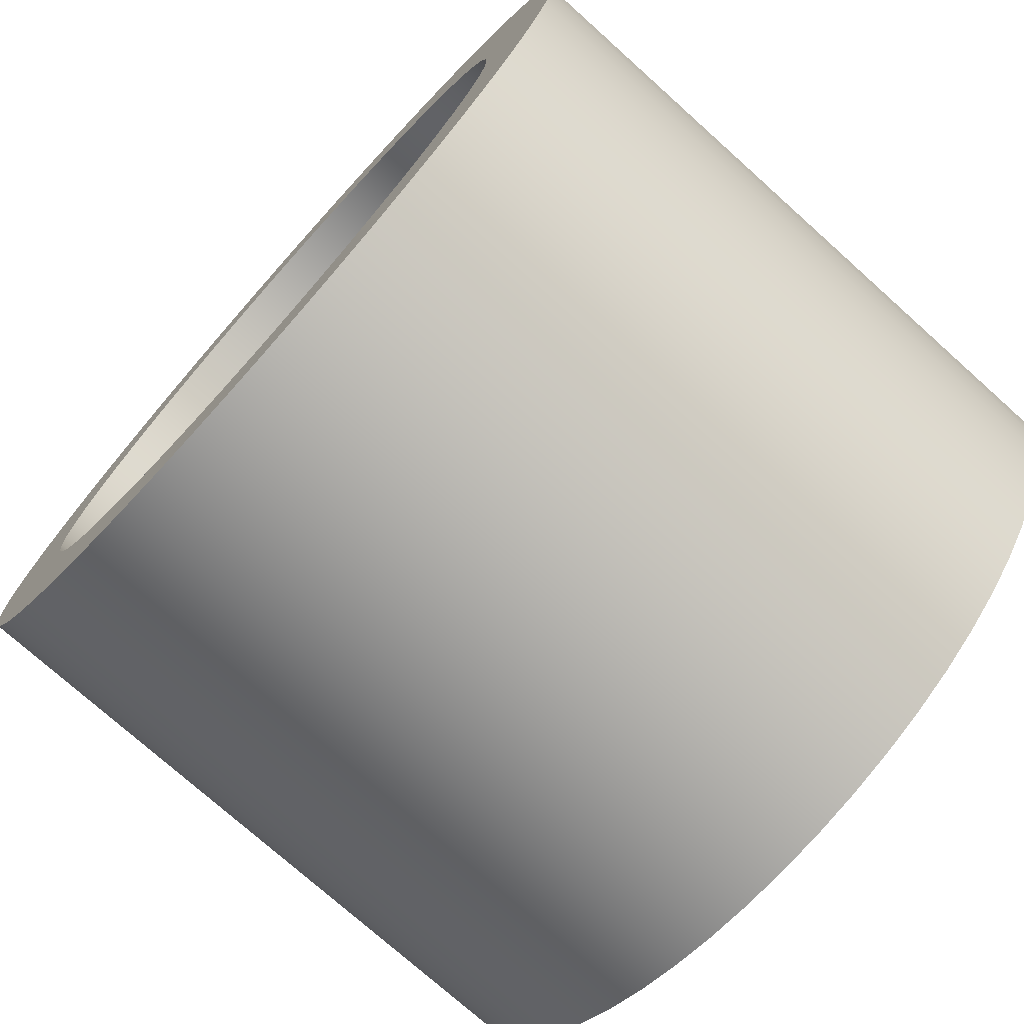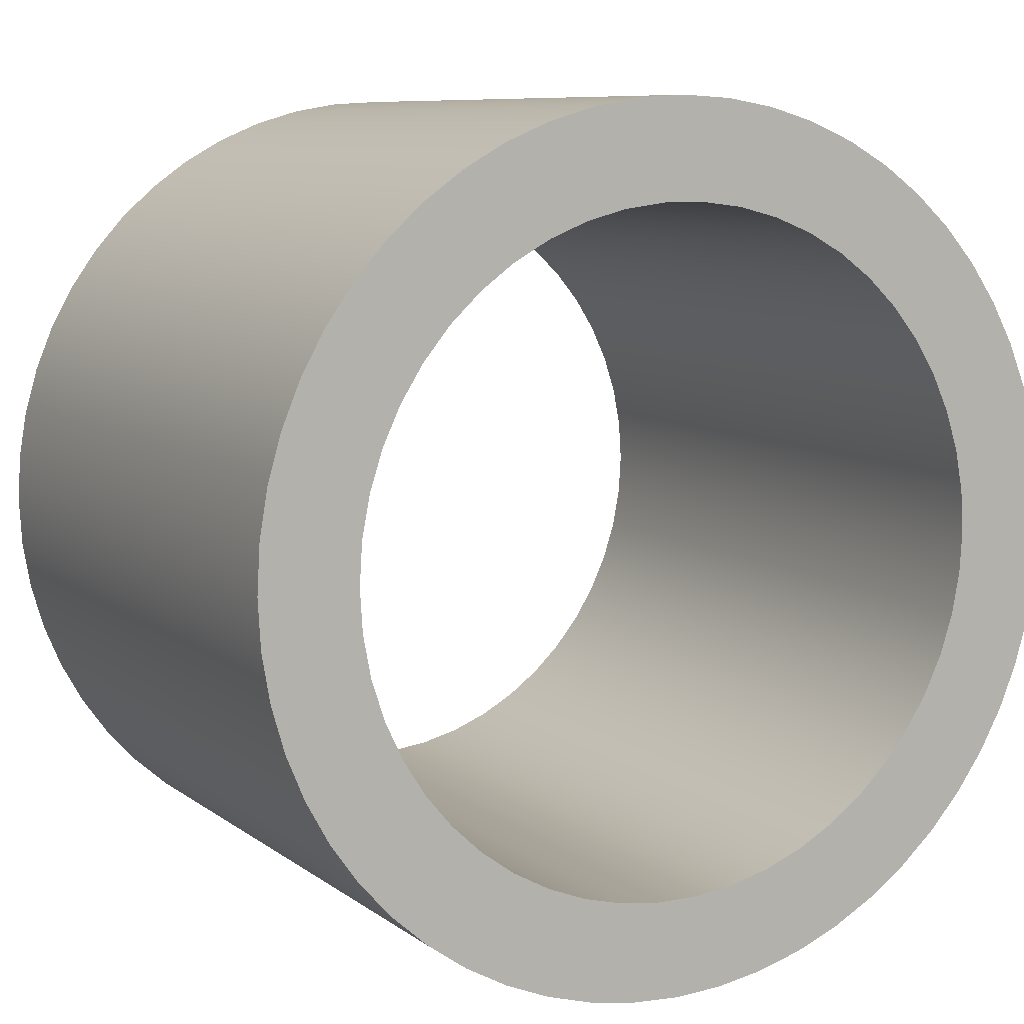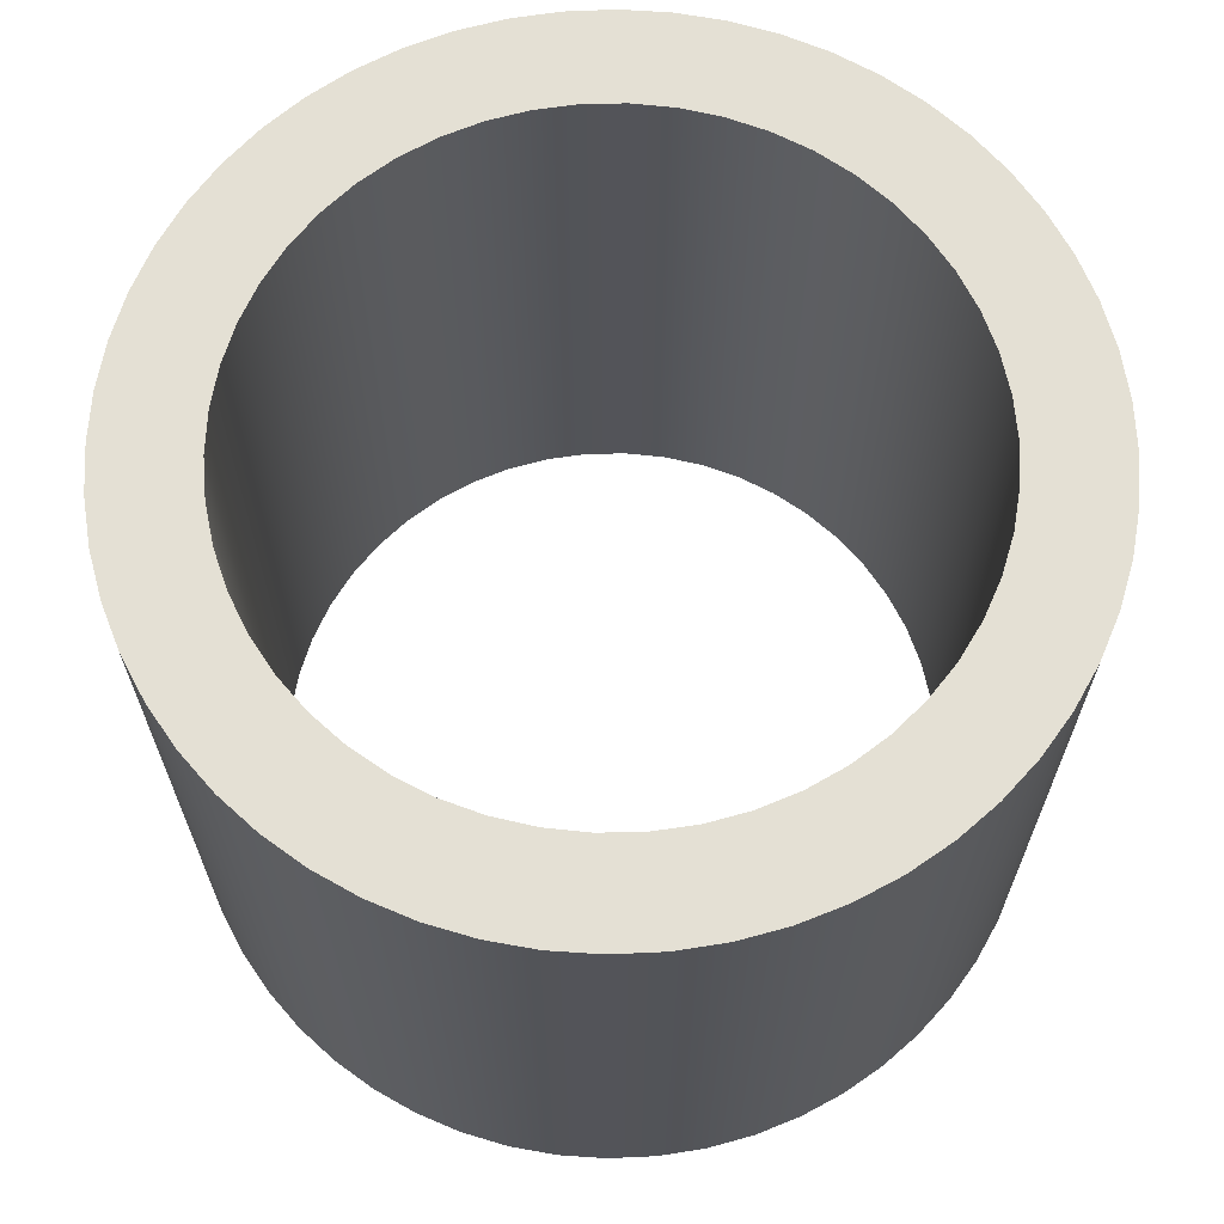
<metadata>
{"format":"obj","ext":"obj","renderer":"f3d","projection":"perspective","resolution":1024,"background":"white","views":[{"elev":-74.7,"azim":-131.9,"up":"+Z"},{"elev":8.5,"azim":151.5,"up":"+Z"},{"elev":66.2,"azim":135.6,"up":"+Y"}]}
</metadata>
<code>
v -0.6 1.2 7.348e-17
v -0.5953 1.2 0.0752
v -0.5811 1.2 0.1492
v -0.5579 1.2 0.2209
v -0.5258 1.2 0.2891
v -0.4854 1.2 0.3527
v -0.4374 1.2 0.4107
v -0.3825 1.2 0.4623
v -0.3215 1.2 0.5066
v -0.2555 1.2 0.5429
v -0.1854 1.2 0.5706
v -0.1124 1.2 0.5894
v -0.03767 1.2 0.5988
v 0.03767 1.2 0.5988
v 0.1124 1.2 0.5894
v 0.1854 1.2 0.5706
v 0.2555 1.2 0.5429
v 0.3215 1.2 0.5066
v 0.3825 1.2 0.4623
v 0.4374 1.2 0.4107
v 0.4854 1.2 0.3527
v 0.5258 1.2 0.2891
v 0.5579 1.2 0.2209
v 0.5811 1.2 0.1492
v 0.5953 1.2 0.0752
v 0.6 1.2 2.665e-16
v 0.5953 1.2 -0.0752
v 0.5811 1.2 -0.1492
v 0.5579 1.2 -0.2209
v 0.5258 1.2 -0.2891
v 0.4854 1.2 -0.3527
v 0.4374 1.2 -0.4107
v 0.3825 1.2 -0.4623
v 0.3215 1.2 -0.5066
v 0.2555 1.2 -0.5429
v 0.1854 1.2 -0.5706
v 0.1124 1.2 -0.5894
v 0.03767 1.2 -0.5988
v -0.03767 1.2 -0.5988
v -0.1124 1.2 -0.5894
v -0.1854 1.2 -0.5706
v -0.2555 1.2 -0.5429
v -0.3215 1.2 -0.5066
v -0.3825 1.2 -0.4623
v -0.4374 1.2 -0.4107
v -0.4854 1.2 -0.3527
v -0.5258 1.2 -0.2891
v -0.5579 1.2 -0.2209
v -0.5811 1.2 -0.1492
v -0.5953 1.2 -0.0752
v -0.6 0 7.348e-17
v -0.5953 0 -0.0752
v -0.5811 0 -0.1492
v -0.5579 0 -0.2209
v -0.5258 0 -0.2891
v -0.4854 0 -0.3527
v -0.4374 0 -0.4107
v -0.3825 0 -0.4623
v -0.3215 0 -0.5066
v -0.2555 0 -0.5429
v -0.1854 0 -0.5706
v -0.1124 0 -0.5894
v -0.03767 0 -0.5988
v 0.03767 0 -0.5988
v 0.1124 0 -0.5894
v 0.1854 0 -0.5706
v 0.2555 0 -0.5429
v 0.3215 0 -0.5066
v 0.3825 0 -0.4623
v 0.4374 0 -0.4107
v 0.4854 0 -0.3527
v 0.5258 0 -0.2891
v 0.5579 0 -0.2209
v 0.5811 0 -0.1492
v 0.5953 0 -0.0752
v 0.6 0 2.665e-16
v 0.5953 0 0.0752
v 0.5811 0 0.1492
v 0.5579 0 0.2209
v 0.5258 0 0.2891
v 0.4854 0 0.3527
v 0.4374 0 0.4107
v 0.3825 0 0.4623
v 0.3215 0 0.5066
v 0.2555 0 0.5429
v 0.1854 0 0.5706
v 0.1124 0 0.5894
v 0.03767 0 0.5988
v -0.03767 0 0.5988
v -0.1124 0 0.5894
v -0.1854 0 0.5706
v -0.2555 0 0.5429
v -0.3215 0 0.5066
v -0.3825 0 0.4623
v -0.4374 0 0.4107
v -0.4854 0 0.3527
v -0.5258 0 0.2891
v -0.5579 0 0.2209
v -0.5811 0 0.1492
v -0.5953 0 0.0752
v -0.6 1.2 7.348e-17
v -0.6 0 7.348e-17
v -0.775 1.2 9.491e-17
v -0.7701 1.2 -0.08677
v -0.7556 1.2 -0.1725
v -0.7315 1.2 -0.256
v -0.6983 1.2 -0.3363
v -0.6562 1.2 -0.4123
v -0.6059 1.2 -0.4832
v -0.548 1.2 -0.548
v -0.4832 1.2 -0.6059
v -0.4123 1.2 -0.6562
v -0.3363 1.2 -0.6983
v -0.256 1.2 -0.7315
v -0.1725 1.2 -0.7556
v -0.08677 1.2 -0.7701
v 4.746e-17 1.2 -0.775
v 0.08677 1.2 -0.7701
v 0.1725 1.2 -0.7556
v 0.256 1.2 -0.7315
v 0.3363 1.2 -0.6983
v 0.4123 1.2 -0.6562
v 0.4832 1.2 -0.6059
v 0.548 1.2 -0.548
v 0.6059 1.2 -0.4832
v 0.6562 1.2 -0.4123
v 0.6983 1.2 -0.3363
v 0.7315 1.2 -0.256
v 0.7556 1.2 -0.1725
v 0.7701 1.2 -0.08677
v 0.775 1.2 0
v 0.7701 1.2 0.08677
v 0.7556 1.2 0.1725
v 0.7315 1.2 0.256
v 0.6983 1.2 0.3363
v 0.6562 1.2 0.4123
v 0.6059 1.2 0.4832
v 0.548 1.2 0.548
v 0.4832 1.2 0.6059
v 0.4123 1.2 0.6562
v 0.3363 1.2 0.6983
v 0.256 1.2 0.7315
v 0.1725 1.2 0.7556
v 0.08677 1.2 0.7701
v 4.746e-17 1.2 0.775
v -0.08677 1.2 0.7701
v -0.1725 1.2 0.7556
v -0.256 1.2 0.7315
v -0.3363 1.2 0.6983
v -0.4123 1.2 0.6562
v -0.4832 1.2 0.6059
v -0.548 1.2 0.548
v -0.6059 1.2 0.4832
v -0.6562 1.2 0.4123
v -0.6983 1.2 0.3363
v -0.7315 1.2 0.256
v -0.7556 1.2 0.1725
v -0.7701 1.2 0.08677
v -0.775 0 9.491e-17
v -0.7701 0 0.08677
v -0.7556 0 0.1725
v -0.7315 0 0.256
v -0.6983 0 0.3363
v -0.6562 0 0.4123
v -0.6059 0 0.4832
v -0.548 0 0.548
v -0.4832 0 0.6059
v -0.4123 0 0.6562
v -0.3363 0 0.6983
v -0.256 0 0.7315
v -0.1725 0 0.7556
v -0.08677 0 0.7701
v 4.746e-17 0 0.775
v 0.08677 0 0.7701
v 0.1725 0 0.7556
v 0.256 0 0.7315
v 0.3363 0 0.6983
v 0.4123 0 0.6562
v 0.4832 0 0.6059
v 0.548 0 0.548
v 0.6059 0 0.4832
v 0.6562 0 0.4123
v 0.6983 0 0.3363
v 0.7315 0 0.256
v 0.7556 0 0.1725
v 0.7701 0 0.08677
v 0.775 0 0
v 0.7701 0 -0.08677
v 0.7556 0 -0.1725
v 0.7315 0 -0.256
v 0.6983 0 -0.3363
v 0.6562 0 -0.4123
v 0.6059 0 -0.4832
v 0.548 0 -0.548
v 0.4832 0 -0.6059
v 0.4123 0 -0.6562
v 0.3363 0 -0.6983
v 0.256 0 -0.7315
v 0.1725 0 -0.7556
v 0.08677 0 -0.7701
v 4.746e-17 0 -0.775
v -0.08677 0 -0.7701
v -0.1725 0 -0.7556
v -0.256 0 -0.7315
v -0.3363 0 -0.6983
v -0.4123 0 -0.6562
v -0.4832 0 -0.6059
v -0.548 0 -0.548
v -0.6059 0 -0.4832
v -0.6562 0 -0.4123
v -0.6983 0 -0.3363
v -0.7315 0 -0.256
v -0.7556 0 -0.1725
v -0.7701 0 -0.08677
v -0.775 0 9.491e-17
v -0.775 1.2 9.491e-17
v -0.6 1.2 7.348e-17
v -0.5953 1.2 -0.0752
v -0.5811 1.2 -0.1492
v -0.5579 1.2 -0.2209
v -0.5258 1.2 -0.2891
v -0.4854 1.2 -0.3527
v -0.4374 1.2 -0.4107
v -0.3825 1.2 -0.4623
v -0.3215 1.2 -0.5066
v -0.2555 1.2 -0.5429
v -0.1854 1.2 -0.5706
v -0.1124 1.2 -0.5894
v -0.03767 1.2 -0.5988
v 0.03767 1.2 -0.5988
v 0.1124 1.2 -0.5894
v 0.1854 1.2 -0.5706
v 0.2555 1.2 -0.5429
v 0.3215 1.2 -0.5066
v 0.3825 1.2 -0.4623
v 0.4374 1.2 -0.4107
v 0.4854 1.2 -0.3527
v 0.5258 1.2 -0.2891
v 0.5579 1.2 -0.2209
v 0.5811 1.2 -0.1492
v 0.5953 1.2 -0.0752
v 0.6 1.2 2.665e-16
v 0.5953 1.2 0.0752
v 0.5811 1.2 0.1492
v 0.5579 1.2 0.2209
v 0.5258 1.2 0.2891
v 0.4854 1.2 0.3527
v 0.4374 1.2 0.4107
v 0.3825 1.2 0.4623
v 0.3215 1.2 0.5066
v 0.2555 1.2 0.5429
v 0.1854 1.2 0.5706
v 0.1124 1.2 0.5894
v 0.03767 1.2 0.5988
v -0.03767 1.2 0.5988
v -0.1124 1.2 0.5894
v -0.1854 1.2 0.5706
v -0.2555 1.2 0.5429
v -0.3215 1.2 0.5066
v -0.3825 1.2 0.4623
v -0.4374 1.2 0.4107
v -0.4854 1.2 0.3527
v -0.5258 1.2 0.2891
v -0.5579 1.2 0.2209
v -0.5811 1.2 0.1492
v -0.5953 1.2 0.0752
v -0.775 1.2 9.491e-17
v -0.7701 1.2 0.08677
v -0.7556 1.2 0.1725
v -0.7315 1.2 0.256
v -0.6983 1.2 0.3363
v -0.6562 1.2 0.4123
v -0.6059 1.2 0.4832
v -0.548 1.2 0.548
v -0.4832 1.2 0.6059
v -0.4123 1.2 0.6562
v -0.3363 1.2 0.6983
v -0.256 1.2 0.7315
v -0.1725 1.2 0.7556
v -0.08677 1.2 0.7701
v 4.746e-17 1.2 0.775
v 0.08677 1.2 0.7701
v 0.1725 1.2 0.7556
v 0.256 1.2 0.7315
v 0.3363 1.2 0.6983
v 0.4123 1.2 0.6562
v 0.4832 1.2 0.6059
v 0.548 1.2 0.548
v 0.6059 1.2 0.4832
v 0.6562 1.2 0.4123
v 0.6983 1.2 0.3363
v 0.7315 1.2 0.256
v 0.7556 1.2 0.1725
v 0.7701 1.2 0.08677
v 0.775 1.2 0
v 0.7701 1.2 -0.08677
v 0.7556 1.2 -0.1725
v 0.7315 1.2 -0.256
v 0.6983 1.2 -0.3363
v 0.6562 1.2 -0.4123
v 0.6059 1.2 -0.4832
v 0.548 1.2 -0.548
v 0.4832 1.2 -0.6059
v 0.4123 1.2 -0.6562
v 0.3363 1.2 -0.6983
v 0.256 1.2 -0.7315
v 0.1725 1.2 -0.7556
v 0.08677 1.2 -0.7701
v 4.746e-17 1.2 -0.775
v -0.08677 1.2 -0.7701
v -0.1725 1.2 -0.7556
v -0.256 1.2 -0.7315
v -0.3363 1.2 -0.6983
v -0.4123 1.2 -0.6562
v -0.4832 1.2 -0.6059
v -0.548 1.2 -0.548
v -0.6059 1.2 -0.4832
v -0.6562 1.2 -0.4123
v -0.6983 1.2 -0.3363
v -0.7315 1.2 -0.256
v -0.7556 1.2 -0.1725
v -0.7701 1.2 -0.08677
v -0.6 0 7.348e-17
v -0.5953 0 0.0752
v -0.5811 0 0.1492
v -0.5579 0 0.2209
v -0.5258 0 0.2891
v -0.4854 0 0.3527
v -0.4374 0 0.4107
v -0.3825 0 0.4623
v -0.3215 0 0.5066
v -0.2555 0 0.5429
v -0.1854 0 0.5706
v -0.1124 0 0.5894
v -0.03767 0 0.5988
v 0.03767 0 0.5988
v 0.1124 0 0.5894
v 0.1854 0 0.5706
v 0.2555 0 0.5429
v 0.3215 0 0.5066
v 0.3825 0 0.4623
v 0.4374 0 0.4107
v 0.4854 0 0.3527
v 0.5258 0 0.2891
v 0.5579 0 0.2209
v 0.5811 0 0.1492
v 0.5953 0 0.0752
v 0.6 0 2.665e-16
v 0.5953 0 -0.0752
v 0.5811 0 -0.1492
v 0.5579 0 -0.2209
v 0.5258 0 -0.2891
v 0.4854 0 -0.3527
v 0.4374 0 -0.4107
v 0.3825 0 -0.4623
v 0.3215 0 -0.5066
v 0.2555 0 -0.5429
v 0.1854 0 -0.5706
v 0.1124 0 -0.5894
v 0.03767 0 -0.5988
v -0.03767 0 -0.5988
v -0.1124 0 -0.5894
v -0.1854 0 -0.5706
v -0.2555 0 -0.5429
v -0.3215 0 -0.5066
v -0.3825 0 -0.4623
v -0.4374 0 -0.4107
v -0.4854 0 -0.3527
v -0.5258 0 -0.2891
v -0.5579 0 -0.2209
v -0.5811 0 -0.1492
v -0.5953 0 -0.0752
v -0.775 0 9.491e-17
v -0.7701 0 -0.08677
v -0.7556 0 -0.1725
v -0.7315 0 -0.256
v -0.6983 0 -0.3363
v -0.6562 0 -0.4123
v -0.6059 0 -0.4832
v -0.548 0 -0.548
v -0.4832 0 -0.6059
v -0.4123 0 -0.6562
v -0.3363 0 -0.6983
v -0.256 0 -0.7315
v -0.1725 0 -0.7556
v -0.08677 0 -0.7701
v 4.746e-17 0 -0.775
v 0.08677 0 -0.7701
v 0.1725 0 -0.7556
v 0.256 0 -0.7315
v 0.3363 0 -0.6983
v 0.4123 0 -0.6562
v 0.4832 0 -0.6059
v 0.548 0 -0.548
v 0.6059 0 -0.4832
v 0.6562 0 -0.4123
v 0.6983 0 -0.3363
v 0.7315 0 -0.256
v 0.7556 0 -0.1725
v 0.7701 0 -0.08677
v 0.775 0 0
v 0.7701 0 0.08677
v 0.7556 0 0.1725
v 0.7315 0 0.256
v 0.6983 0 0.3363
v 0.6562 0 0.4123
v 0.6059 0 0.4832
v 0.548 0 0.548
v 0.4832 0 0.6059
v 0.4123 0 0.6562
v 0.3363 0 0.6983
v 0.256 0 0.7315
v 0.1725 0 0.7556
v 0.08677 0 0.7701
v 4.746e-17 0 0.775
v -0.08677 0 0.7701
v -0.1725 0 0.7556
v -0.256 0 0.7315
v -0.3363 0 0.6983
v -0.4123 0 0.6562
v -0.4832 0 0.6059
v -0.548 0 0.548
v -0.6059 0 0.4832
v -0.6562 0 0.4123
v -0.6983 0 0.3363
v -0.7315 0 0.256
v -0.7556 0 0.1725
v -0.7701 0 0.08677
g da3cf0be-e2d8-11ea-8c4c-54bf646e7e1f
f 2 100 1
f 1 100 102
f 101 51 50
f 50 51 52
f 50 52 49
f 49 52 53
f 49 53 48
f 48 53 54
f 48 54 47
f 47 54 55
f 47 55 46
f 46 55 56
f 46 56 45
f 45 56 57
f 45 57 44
f 44 57 58
f 44 58 43
f 43 58 59
f 43 59 42
f 42 59 60
f 42 60 41
f 41 60 61
f 41 61 40
f 40 61 62
f 40 62 39
f 39 62 63
f 39 63 38
f 38 63 64
f 38 64 37
f 37 64 65
f 37 65 36
f 36 65 66
f 36 66 35
f 35 66 67
f 35 67 34
f 34 67 68
f 34 68 33
f 33 68 69
f 33 69 32
f 32 69 70
f 32 70 31
f 31 70 71
f 31 71 30
f 30 71 72
f 30 72 29
f 29 72 73
f 29 73 28
f 28 73 74
f 28 74 27
f 27 74 75
f 27 75 26
f 26 75 76
f 26 76 25
f 25 76 77
f 25 77 24
f 24 77 78
f 24 78 23
f 23 78 79
f 23 79 22
f 22 79 80
f 22 80 21
f 21 80 81
f 21 81 20
f 20 81 82
f 20 82 19
f 19 82 83
f 19 83 18
f 18 83 84
f 18 84 17
f 17 84 85
f 17 85 16
f 16 85 86
f 16 86 15
f 15 86 87
f 15 87 14
f 14 87 88
f 14 88 13
f 13 88 89
f 13 89 12
f 12 89 90
f 12 90 11
f 11 90 91
f 11 91 10
f 10 91 92
f 10 92 9
f 9 92 93
f 9 93 8
f 8 93 94
f 8 94 7
f 7 94 95
f 7 95 6
f 6 95 96
f 6 96 5
f 5 96 97
f 5 97 4
f 4 97 98
f 4 98 3
f 3 98 99
f 3 99 2
f 2 99 100
g da49eaa8-e2d8-11ea-a07f-54bf646e7e1f
f 104 214 103
f 103 214 215
f 216 159 158
f 158 159 160
f 158 160 157
f 157 160 161
f 157 161 156
f 156 161 162
f 156 162 155
f 155 162 163
f 155 163 154
f 154 163 164
f 154 164 153
f 153 164 165
f 153 165 152
f 152 165 166
f 152 166 151
f 151 166 167
f 151 167 150
f 150 167 168
f 150 168 149
f 149 168 169
f 149 169 148
f 148 169 170
f 148 170 147
f 147 170 171
f 147 171 146
f 146 171 172
f 146 172 145
f 145 172 173
f 145 173 144
f 144 173 174
f 144 174 143
f 143 174 175
f 143 175 142
f 142 175 176
f 142 176 141
f 141 176 177
f 141 177 140
f 140 177 178
f 140 178 139
f 139 178 179
f 139 179 138
f 138 179 180
f 138 180 137
f 137 180 181
f 137 181 136
f 136 181 182
f 136 182 135
f 135 182 183
f 135 183 134
f 134 183 184
f 134 184 133
f 133 184 185
f 133 185 132
f 132 185 186
f 132 186 131
f 131 186 187
f 131 187 130
f 130 187 188
f 130 188 129
f 129 188 189
f 129 189 128
f 128 189 190
f 128 190 127
f 127 190 191
f 127 191 126
f 126 191 192
f 126 192 125
f 125 192 193
f 125 193 124
f 124 193 194
f 124 194 123
f 123 194 195
f 123 195 122
f 122 195 196
f 122 196 121
f 121 196 197
f 121 197 120
f 120 197 198
f 120 198 119
f 119 198 199
f 119 199 118
f 118 199 200
f 118 200 117
f 117 200 201
f 117 201 116
f 116 201 202
f 116 202 115
f 115 202 203
f 115 203 114
f 114 203 204
f 114 204 113
f 113 204 205
f 113 205 112
f 112 205 206
f 112 206 111
f 111 206 207
f 111 207 110
f 110 207 208
f 110 208 109
f 109 208 209
f 109 209 108
f 108 209 210
f 108 210 107
f 107 210 211
f 107 211 106
f 106 211 212
f 106 212 105
f 105 212 213
f 105 213 104
f 104 213 214
g da570b9a-e2d8-11ea-8786-54bf646e7e1f
f 218 322 217
f 217 322 267
f 217 267 268
f 322 218 321
f 321 218 219
f 321 219 320
f 320 219 220
f 320 220 319
f 319 220 221
f 319 221 318
f 318 221 222
f 318 222 317
f 317 222 223
f 317 223 316
f 316 223 224
f 316 224 315
f 315 224 225
f 315 225 314
f 314 225 313
f 313 225 226
f 313 226 312
f 312 226 227
f 312 227 311
f 311 227 228
f 311 228 310
f 310 228 229
f 310 229 309
f 309 229 230
f 309 230 308
f 308 230 231
f 308 231 307
f 307 231 232
f 307 232 306
f 306 232 233
f 306 233 305
f 305 233 234
f 305 234 304
f 304 234 303
f 303 234 235
f 303 235 302
f 302 235 236
f 302 236 301
f 301 236 237
f 301 237 300
f 300 237 238
f 300 238 299
f 299 238 239
f 299 239 298
f 298 239 240
f 298 240 297
f 297 240 241
f 297 241 296
f 296 241 242
f 296 242 295
f 295 242 294
f 294 242 243
f 294 243 293
f 293 243 244
f 293 244 292
f 292 244 245
f 292 245 291
f 291 245 246
f 291 246 290
f 290 246 247
f 290 247 289
f 289 247 248
f 289 248 288
f 288 248 249
f 288 249 287
f 287 249 250
f 287 250 286
f 286 250 285
f 285 250 251
f 285 251 284
f 284 251 252
f 284 252 283
f 283 252 253
f 283 253 282
f 282 253 254
f 282 254 281
f 281 254 255
f 281 255 280
f 280 255 256
f 280 256 279
f 279 256 257
f 279 257 278
f 278 257 258
f 278 258 277
f 277 258 259
f 277 259 276
f 276 259 275
f 275 259 260
f 275 260 274
f 274 260 261
f 274 261 273
f 273 261 262
f 273 262 272
f 272 262 263
f 272 263 271
f 271 263 264
f 271 264 270
f 270 264 265
f 270 265 269
f 269 265 266
f 269 266 268
f 268 266 217
g da6405e8-e2d8-11ea-b05e-54bf646e7e1f
f 324 428 323
f 323 428 373
f 323 373 374
f 428 324 427
f 427 324 325
f 427 325 426
f 426 325 326
f 426 326 425
f 425 326 327
f 425 327 424
f 424 327 328
f 424 328 423
f 423 328 329
f 423 329 422
f 422 329 330
f 422 330 421
f 421 330 331
f 421 331 420
f 420 331 419
f 419 331 332
f 419 332 418
f 418 332 333
f 418 333 417
f 417 333 334
f 417 334 416
f 416 334 335
f 416 335 415
f 415 335 336
f 415 336 414
f 414 336 337
f 414 337 413
f 413 337 338
f 413 338 412
f 412 338 339
f 412 339 411
f 411 339 340
f 411 340 410
f 410 340 409
f 409 340 341
f 409 341 408
f 408 341 342
f 408 342 407
f 407 342 343
f 407 343 406
f 406 343 344
f 406 344 405
f 405 344 345
f 405 345 404
f 404 345 346
f 404 346 403
f 403 346 347
f 403 347 402
f 402 347 348
f 402 348 401
f 401 348 400
f 400 348 349
f 400 349 399
f 399 349 350
f 399 350 398
f 398 350 351
f 398 351 397
f 397 351 352
f 397 352 396
f 396 352 353
f 396 353 395
f 395 353 354
f 395 354 394
f 394 354 355
f 394 355 393
f 393 355 356
f 393 356 392
f 392 356 391
f 391 356 357
f 391 357 390
f 390 357 358
f 390 358 389
f 389 358 359
f 389 359 388
f 388 359 360
f 388 360 387
f 387 360 361
f 387 361 386
f 386 361 362
f 386 362 385
f 385 362 363
f 385 363 384
f 384 363 364
f 384 364 383
f 383 364 365
f 383 365 382
f 382 365 381
f 381 365 366
f 381 366 380
f 380 366 367
f 380 367 379
f 379 367 368
f 379 368 378
f 378 368 369
f 378 369 377
f 377 369 370
f 377 370 376
f 376 370 371
f 376 371 375
f 375 371 372
f 375 372 374
f 374 372 323

</code>
